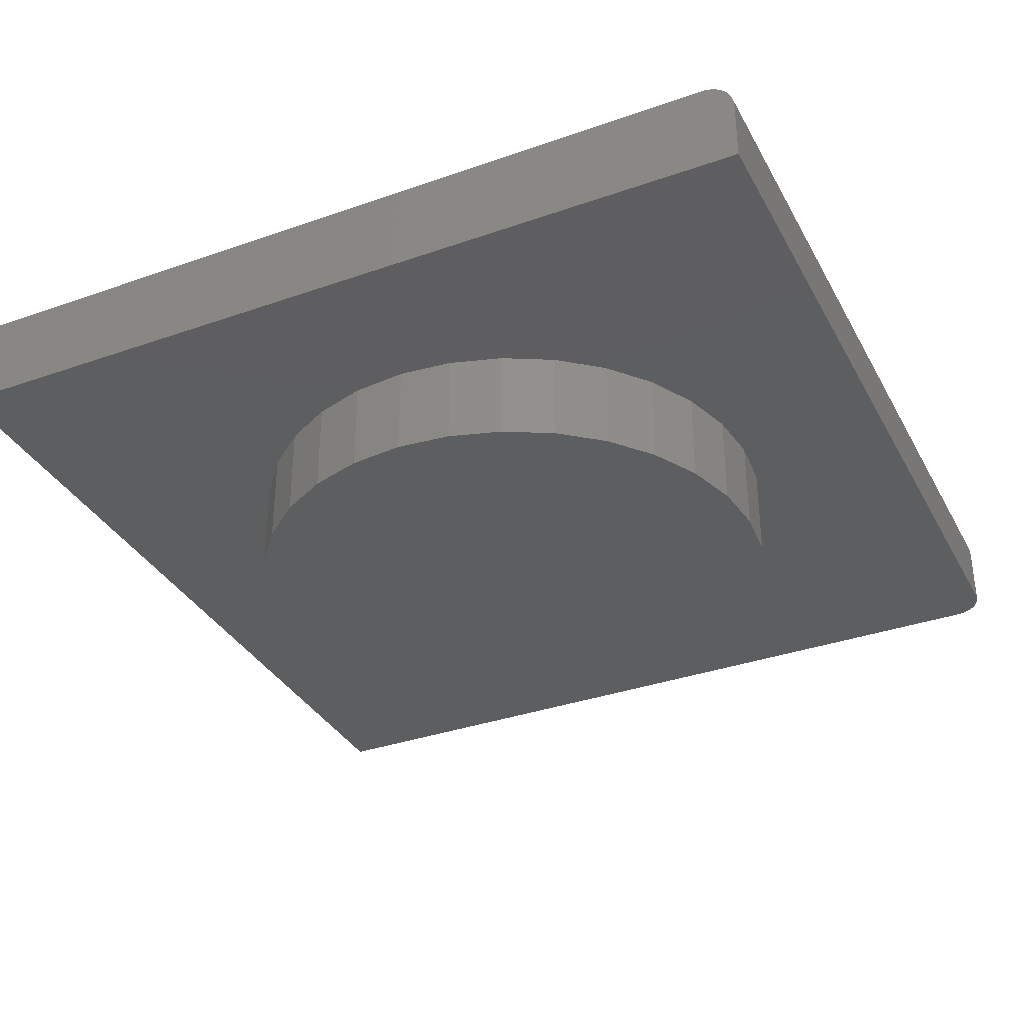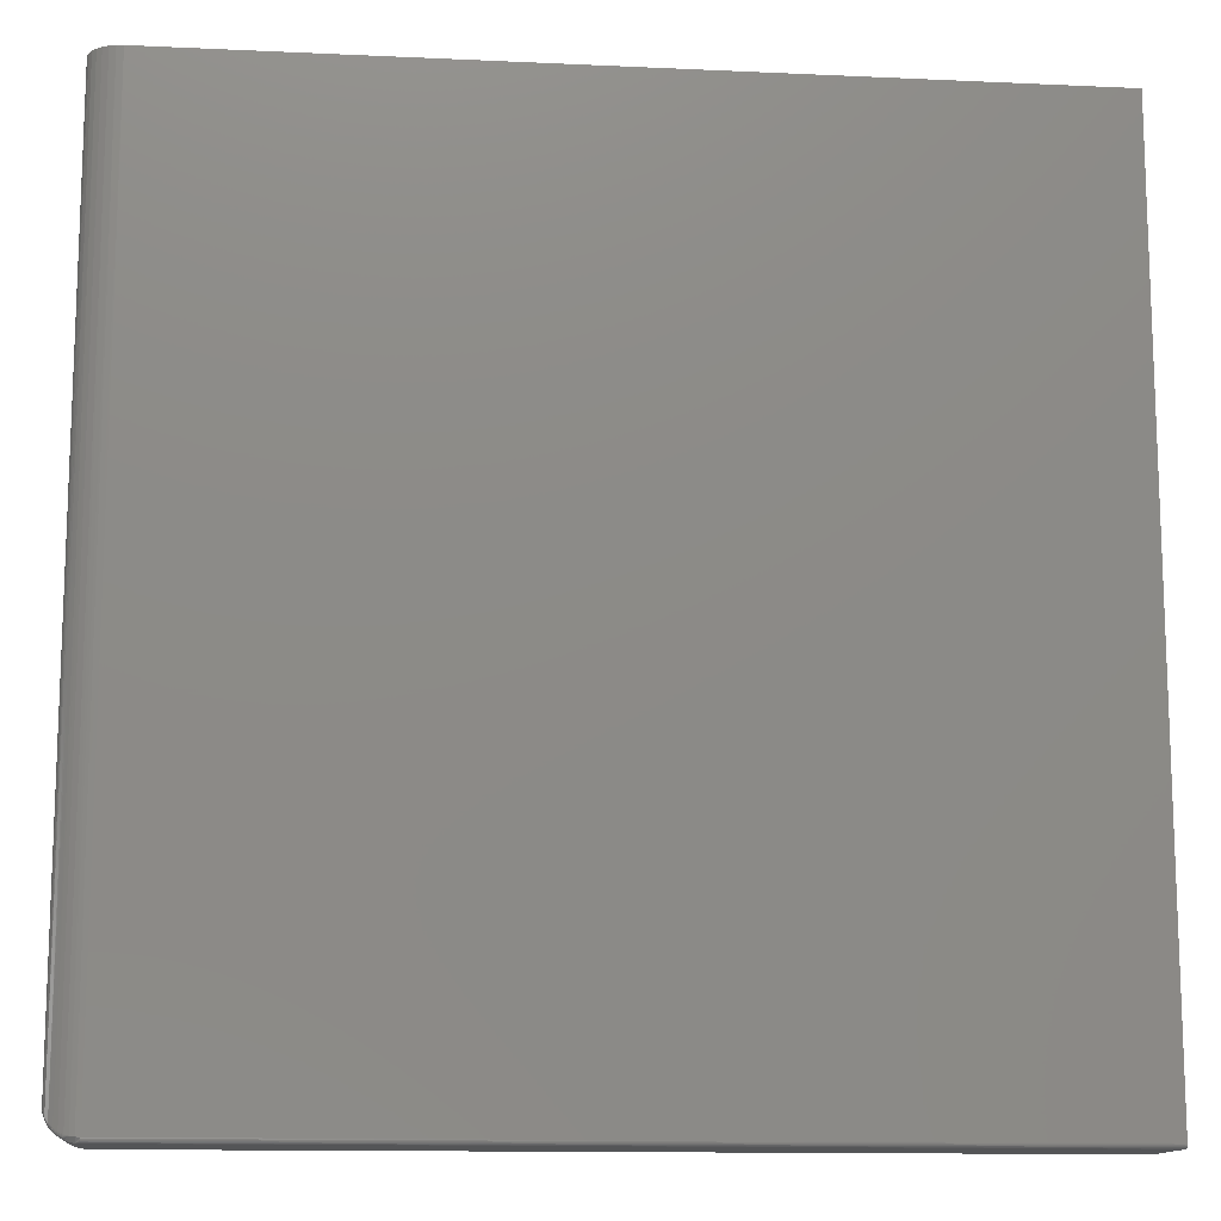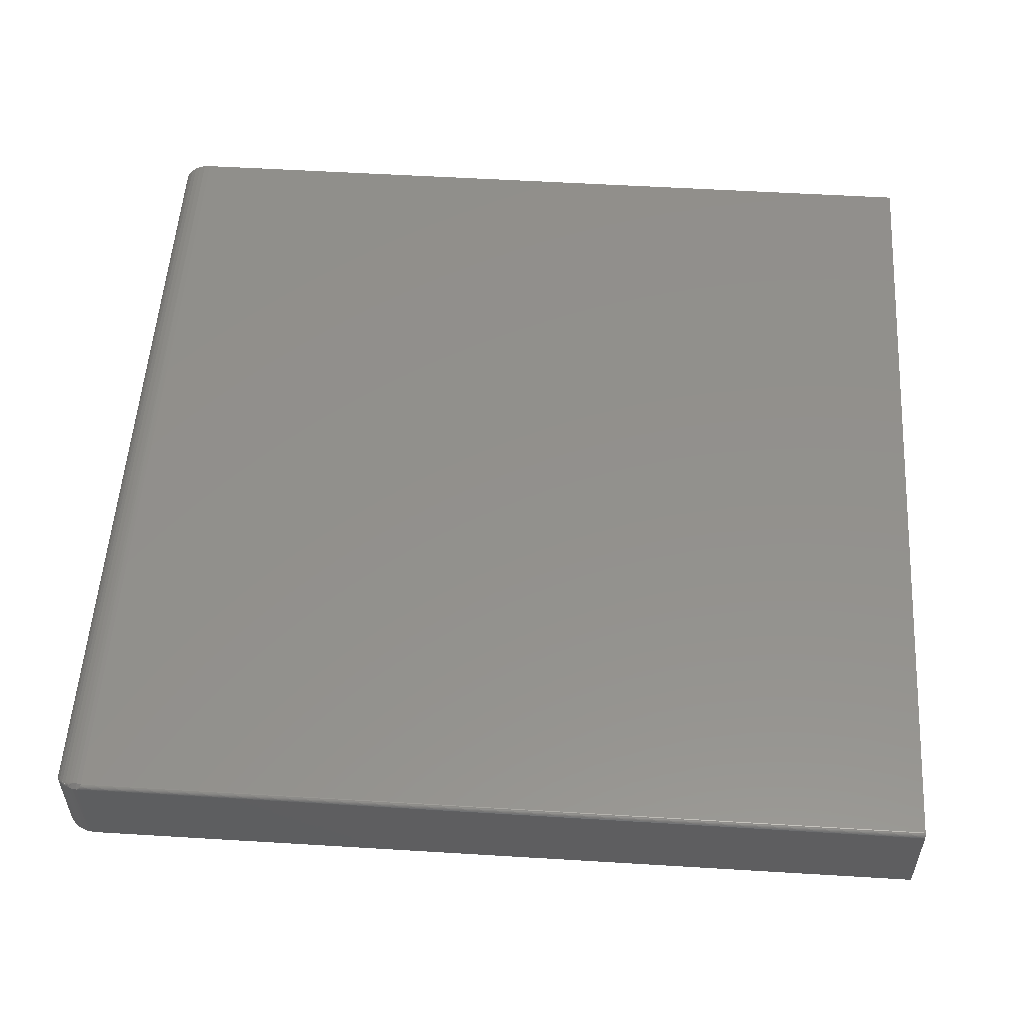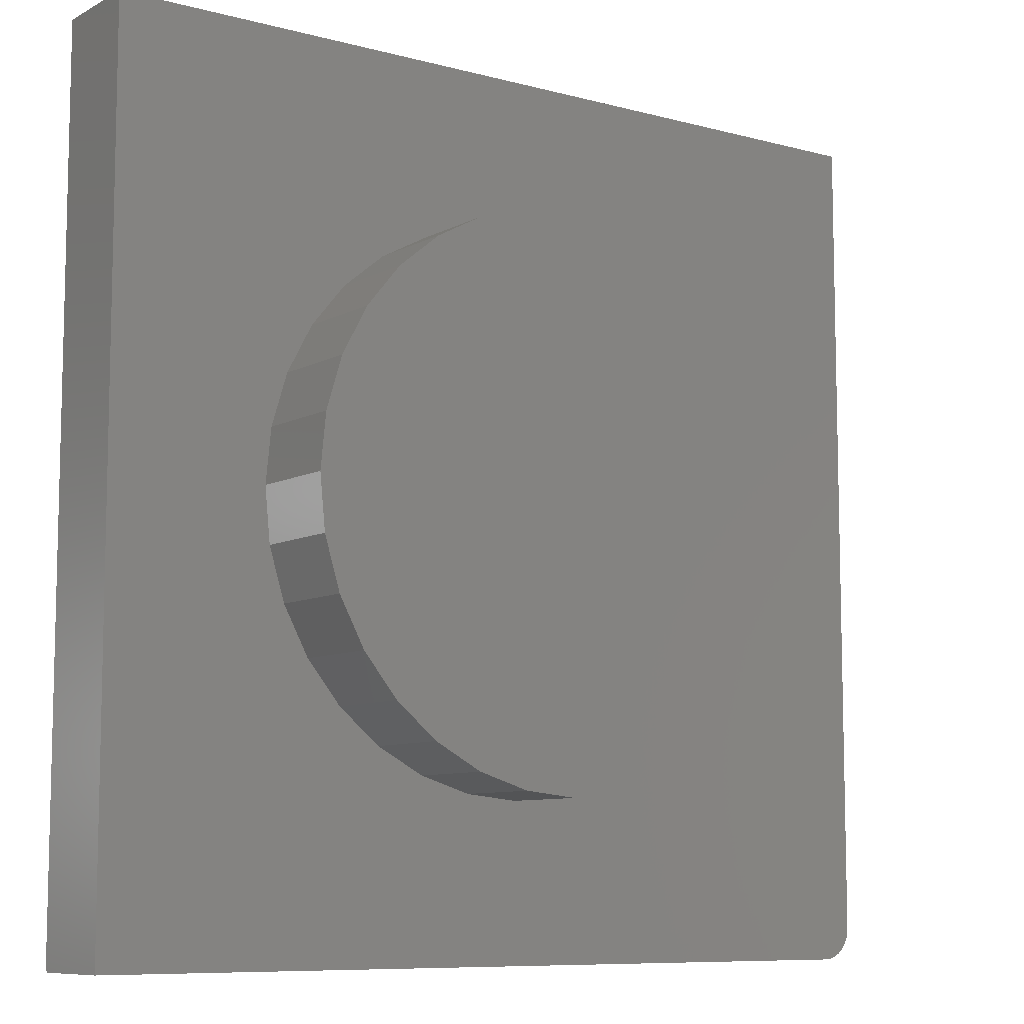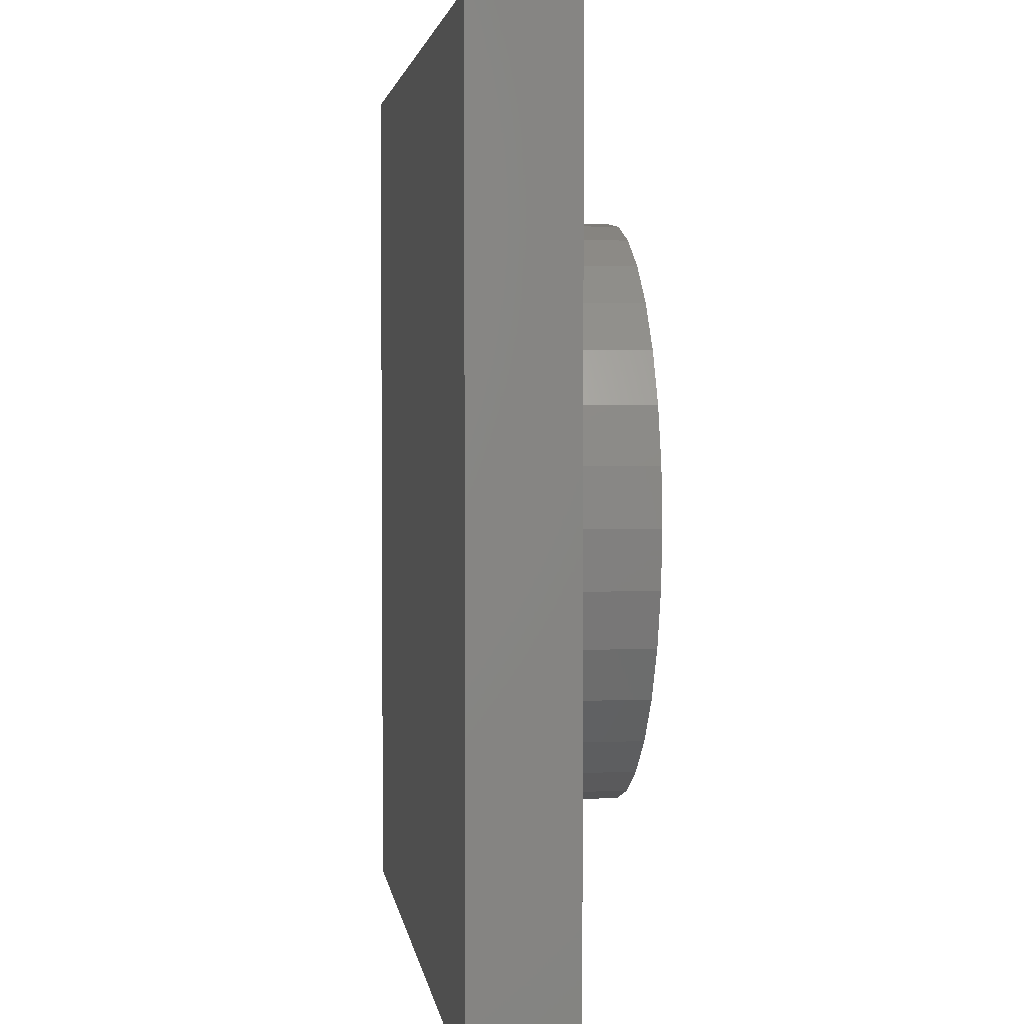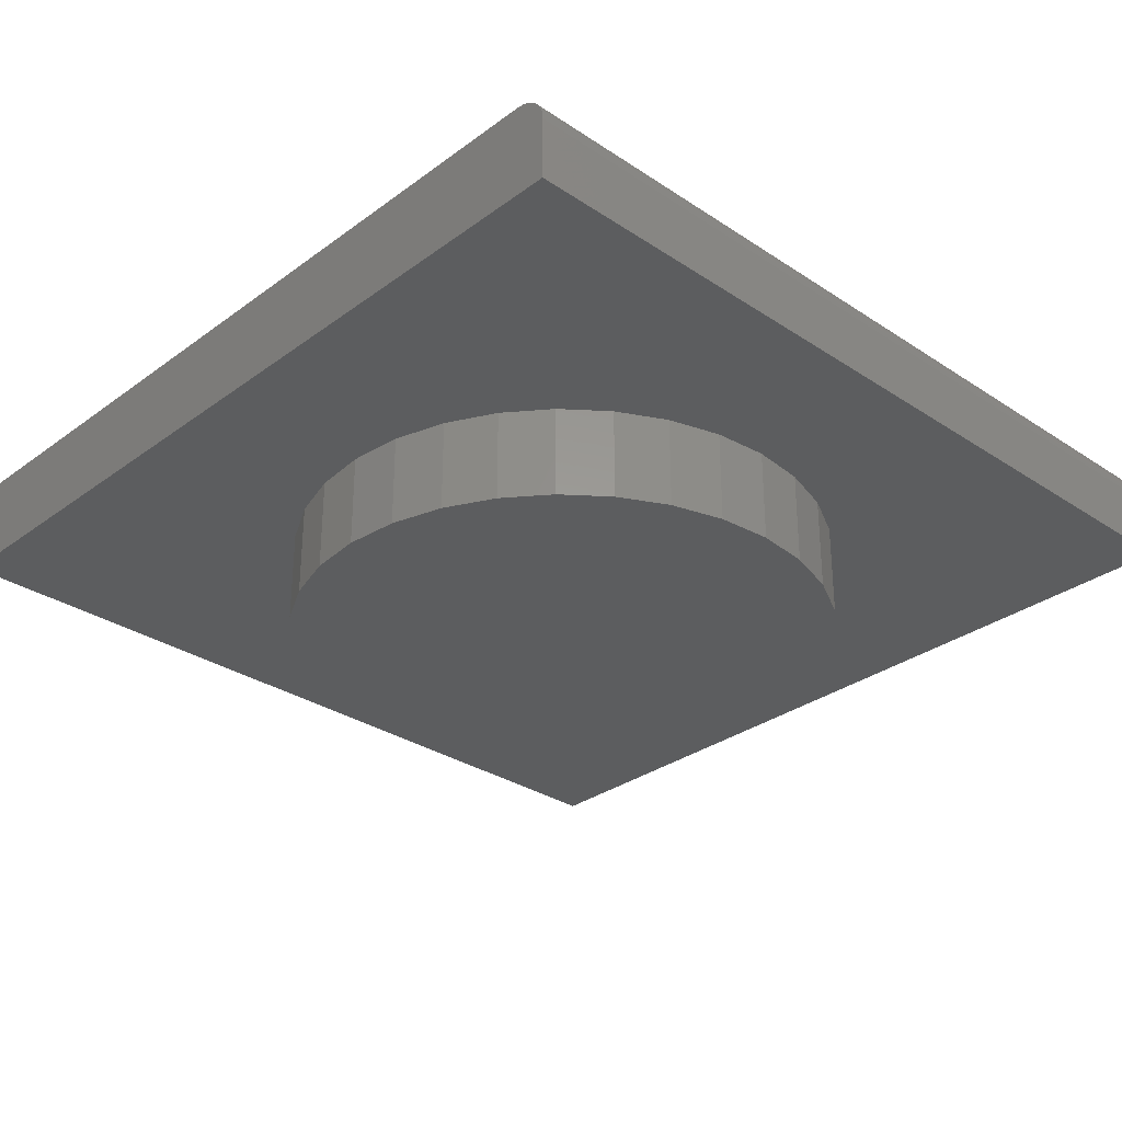
<metadata>
{"format":"stl","ext":"stl","renderer":"f3d","projection":"perspective","resolution":1024,"background":"white","views":[{"elev":-34.7,"azim":25.2,"up":"+Y"},{"elev":-13.0,"azim":174.0,"up":"+Z"},{"elev":54.1,"azim":-176.3,"up":"+Y"},{"elev":-8.7,"azim":-35.9,"up":"+Z"},{"elev":3.2,"azim":-97.5,"up":"+Z"},{"elev":-30.6,"azim":46.4,"up":"+Y"}]}
</metadata>
<code>
# stl→obj: 145 verts, 286 faces
v -0.75 8.674e-19 -0.7422
v -0.75 1.665e-16 0.75
v 0.6953 1.613e-16 -0.7422
v 0.6953 3.27e-16 0.75
v -0.4766 -0.1641 5.897e-17
v -0.4766 -0.3281 5.897e-17
v -0.4673 -0.1641 0.09395
v -0.4673 -0.3281 0.09395
v -0.4399 -0.1641 0.1843
v -0.4399 -0.3281 0.1843
v -0.3954 -0.1641 0.2676
v -0.3954 -0.3281 0.2676
v -0.3355 -0.1641 0.3405
v -0.3355 -0.3281 0.3405
v -0.2625 -0.1641 0.4004
v -0.2625 -0.3281 0.4004
v -0.1793 -0.1641 0.4449
v -0.1793 -0.3281 0.4449
v -0.08893 -0.1641 0.4723
v -0.08893 -0.3281 0.4723
v 0.005016 -0.1641 0.4816
v 0.005016 -0.3281 0.4816
v 0.09897 -0.1641 0.4723
v 0.09897 -0.3281 0.4723
v 0.1893 -0.1641 0.4449
v 0.1893 -0.3281 0.4449
v 0.2726 -0.1641 0.4004
v 0.2726 -0.3281 0.4004
v 0.3455 -0.1641 0.3405
v 0.3455 -0.3281 0.3405
v 0.4054 -0.1641 0.2676
v 0.4054 -0.3281 0.2676
v 0.4499 -0.1641 0.1843
v 0.4499 -0.3281 0.1843
v 0.4773 -0.1641 0.09395
v 0.4773 -0.3281 0.09395
v 0.4866 -0.1641 -5.898e-17
v 0.4866 -0.3281 -5.898e-17
v 0.4773 -0.1641 -0.09395
v 0.4773 -0.3281 -0.09395
v 0.4499 -0.1641 -0.1843
v 0.4499 -0.3281 -0.1843
v 0.4054 -0.1641 -0.2676
v 0.4054 -0.3281 -0.2676
v 0.3455 -0.1641 -0.3405
v 0.3455 -0.3281 -0.3405
v 0.2726 -0.1641 -0.4004
v 0.2726 -0.3281 -0.4004
v 0.1893 -0.1641 -0.4449
v 0.1893 -0.3281 -0.4449
v 0.09897 -0.1641 -0.4723
v 0.09897 -0.3281 -0.4723
v 0.005016 -0.1641 -0.4816
v 0.005016 -0.3281 -0.4816
v -0.08893 -0.1641 -0.4723
v -0.08893 -0.3281 -0.4723
v -0.1793 -0.1641 -0.4449
v -0.1793 -0.3281 -0.4449
v -0.2625 -0.1641 -0.4004
v -0.2625 -0.3281 -0.4004
v -0.3355 -0.1641 -0.3405
v -0.3355 -0.3281 -0.3405
v -0.3954 -0.1641 -0.2676
v -0.3954 -0.3281 -0.2676
v -0.4399 -0.1641 -0.1843
v -0.4399 -0.3281 -0.1843
v -0.4673 -0.1641 -0.09395
v -0.4673 -0.3281 -0.09395
v -0.75 -0.1641 0.75
v -0.75 -0.1641 -0.75
v 0.75 -0.1641 0.75
v 0.6953 -0.1641 -0.75
v 0.75 -0.1641 -0.6953
v 0.706 -0.1641 -0.7489
v 0.7162 -0.1641 -0.7458
v 0.7257 -0.1641 -0.7408
v 0.734 -0.1641 -0.734
v 0.7408 -0.1641 -0.7257
v 0.7458 -0.1641 -0.7162
v 0.7489 -0.1641 -0.706
v -0.75 -0.0001501 -0.7437
v 0.6953 -0.0001501 -0.7437
v -0.75 -0.0005947 -0.7452
v 0.6953 -0.0005947 -0.7452
v -0.75 -0.001317 -0.7465
v 0.6953 -0.001317 -0.7465
v -0.75 -0.002288 -0.7477
v 0.6953 -0.002288 -0.7477
v -0.75 -0.003472 -0.7487
v 0.6953 -0.003472 -0.7487
v -0.75 -0.004823 -0.7494
v 0.6953 -0.004823 -0.7494
v -0.75 -0.006288 -0.7498
v 0.6953 -0.006288 -0.7498
v -0.75 -0.007812 -0.75
v 0.6953 -0.007812 -0.75
v 0.75 -0.05469 -0.6953
v 0.75 -0.05469 0.75
v 0.7489 -0.04402 0.75
v 0.7458 -0.03376 0.75
v 0.7408 -0.0243 0.75
v 0.734 -0.01602 0.75
v 0.7257 -0.009217 0.75
v 0.7162 -0.004163 0.75
v 0.706 -0.001051 0.75
v 0.7028 -0.0005194 -0.7417
v 0.7493 -0.04591 -0.7028
v 0.7102 -0.00206 -0.7404
v 0.7172 -0.004564 -0.7383
v 0.725 -0.00878 -0.7347
v 0.732 -0.01416 -0.7301
v 0.7389 -0.02171 -0.7236
v 0.7443 -0.03044 -0.7161
v 0.748 -0.04007 -0.7078
v 0.7493 -0.04716 -0.7041
v 0.7028 -0.008258 -0.7495
v 0.748 -0.04216 -0.7099
v 0.7443 -0.0339 -0.7196
v 0.7389 -0.02642 -0.7283
v 0.732 -0.01995 -0.7358
v 0.725 -0.01534 -0.7412
v 0.7172 -0.01172 -0.7454
v 0.7102 -0.009579 -0.7479
v 0.7394 -0.02247 -0.7246
v 0.7396 -0.02334 -0.7257
v 0.7396 -0.02432 -0.7267
v 0.7394 -0.02535 -0.7275
v 0.7329 -0.01655 -0.7335
v 0.726 -0.01178 -0.7392
v 0.7259 -0.0129 -0.7401
v 0.7181 -0.008065 -0.7439
v 0.7179 -0.00922 -0.7446
v 0.7176 -0.01045 -0.7451
v 0.7176 -0.004879 -0.7395
v 0.7179 -0.005405 -0.7408
v 0.7181 -0.006128 -0.7419
v 0.7182 -0.007024 -0.743
v 0.7328 -0.01761 -0.7344
v 0.7325 -0.01876 -0.7352
v 0.7328 -0.01559 -0.7324
v 0.7325 -0.01479 -0.7312
v 0.7255 -0.0141 -0.7407
v 0.726 -0.01078 -0.7382
v 0.7259 -0.009928 -0.7371
v 0.7255 -0.009254 -0.7359
f 1 2 3
f 3 2 4
f 5 6 7
f 7 6 8
f 7 8 9
f 9 8 10
f 9 10 11
f 11 10 12
f 11 12 13
f 13 12 14
f 13 14 15
f 15 14 16
f 15 16 17
f 17 16 18
f 17 18 19
f 19 18 20
f 19 20 21
f 21 20 22
f 21 22 23
f 23 22 24
f 23 24 25
f 25 24 26
f 25 26 27
f 27 26 28
f 27 28 29
f 29 28 30
f 29 30 31
f 31 30 32
f 31 32 33
f 33 32 34
f 33 34 35
f 35 34 36
f 35 36 37
f 37 36 38
f 37 38 39
f 39 38 40
f 39 40 41
f 41 40 42
f 41 42 43
f 43 42 44
f 43 44 45
f 45 44 46
f 45 46 47
f 47 46 48
f 47 48 49
f 49 48 50
f 49 50 51
f 51 50 52
f 51 52 53
f 53 52 54
f 53 54 55
f 55 54 56
f 55 56 57
f 57 56 58
f 57 58 59
f 59 58 60
f 59 60 61
f 61 60 62
f 61 62 63
f 63 62 64
f 63 64 65
f 65 64 66
f 65 66 67
f 67 66 68
f 67 68 5
f 5 68 6
f 69 70 7
f 69 7 9
f 69 9 11
f 69 11 13
f 69 13 15
f 69 15 17
f 69 17 19
f 69 19 21
f 69 21 71
f 70 72 53
f 70 53 55
f 70 55 57
f 70 57 59
f 70 59 61
f 70 61 63
f 70 63 65
f 70 65 67
f 70 67 5
f 70 5 7
f 73 35 37
f 73 37 39
f 73 39 41
f 73 41 43
f 73 43 45
f 73 45 47
f 73 47 49
f 73 49 51
f 73 51 53
f 71 21 23
f 71 23 25
f 71 25 27
f 71 27 29
f 71 29 31
f 71 31 33
f 71 33 35
f 71 35 73
f 53 72 74
f 53 74 75
f 53 75 76
f 53 76 77
f 53 77 78
f 53 78 79
f 53 79 80
f 53 80 73
f 20 24 22
f 24 20 26
f 26 20 18
f 26 18 28
f 28 18 16
f 28 16 30
f 30 16 14
f 30 14 32
f 32 14 12
f 32 12 34
f 34 12 10
f 34 10 36
f 36 10 8
f 36 8 38
f 38 8 6
f 38 6 40
f 40 6 68
f 40 68 42
f 42 68 66
f 42 66 44
f 44 66 64
f 44 64 46
f 46 64 62
f 46 62 48
f 48 62 60
f 48 60 50
f 50 60 58
f 50 58 52
f 52 58 56
f 52 56 54
f 1 3 81
f 81 3 82
f 81 82 83
f 83 82 84
f 83 84 85
f 85 84 86
f 85 86 87
f 87 86 88
f 87 88 89
f 89 88 90
f 89 90 91
f 91 90 92
f 91 92 93
f 93 92 94
f 93 94 95
f 95 94 96
f 73 97 71
f 71 97 98
f 70 95 72
f 72 95 96
f 98 99 71
f 4 2 69
f 4 69 71
f 4 71 99
f 4 99 100
f 4 100 101
f 4 101 102
f 4 102 103
f 4 103 104
f 4 104 105
f 4 106 3
f 4 105 106
f 98 107 99
f 98 97 107
f 108 106 105
f 105 104 108
f 108 104 109
f 109 104 103
f 109 103 110
f 111 110 103
f 103 102 111
f 112 111 102
f 102 101 112
f 113 112 101
f 101 100 113
f 114 113 100
f 100 99 114
f 114 99 107
f 97 80 115
f 97 73 80
f 72 116 74
f 72 96 116
f 117 115 80
f 80 79 117
f 117 79 118
f 118 79 78
f 118 78 119
f 119 78 77
f 119 77 120
f 120 77 76
f 120 76 121
f 121 76 75
f 75 122 121
f 123 122 75
f 75 74 123
f 123 74 116
f 115 117 114
f 107 115 114
f 115 107 97
f 118 124 113
f 113 117 118
f 114 117 113
f 118 125 124
f 118 126 125
f 118 127 126
f 118 119 127
f 112 113 124
f 128 125 126
f 129 128 130
f 131 129 132
f 122 123 133
f 108 109 134
f 108 134 135
f 108 135 136
f 108 136 137
f 108 137 131
f 108 131 132
f 108 132 133
f 108 133 123
f 108 123 106
f 116 96 94
f 116 94 92
f 116 92 90
f 116 90 88
f 116 88 86
f 116 86 84
f 116 84 82
f 116 82 3
f 116 3 106
f 116 106 123
f 128 126 138
f 138 126 127
f 138 127 139
f 139 127 119
f 139 119 120
f 128 140 125
f 125 140 141
f 125 141 124
f 124 141 111
f 124 111 112
f 128 138 130
f 130 138 139
f 130 139 142
f 142 139 120
f 142 120 121
f 129 143 128
f 128 143 144
f 128 144 140
f 140 144 145
f 140 145 141
f 141 145 110
f 141 110 111
f 129 130 132
f 132 130 142
f 132 142 133
f 133 142 121
f 133 121 122
f 131 137 129
f 129 137 136
f 129 136 143
f 143 136 135
f 143 135 144
f 144 135 134
f 144 134 145
f 145 134 109
f 145 109 110
f 1 69 2
f 81 83 85
f 81 85 87
f 81 87 89
f 81 89 91
f 81 91 93
f 81 93 95
f 70 69 1
f 70 1 81
f 70 81 95

</code>
